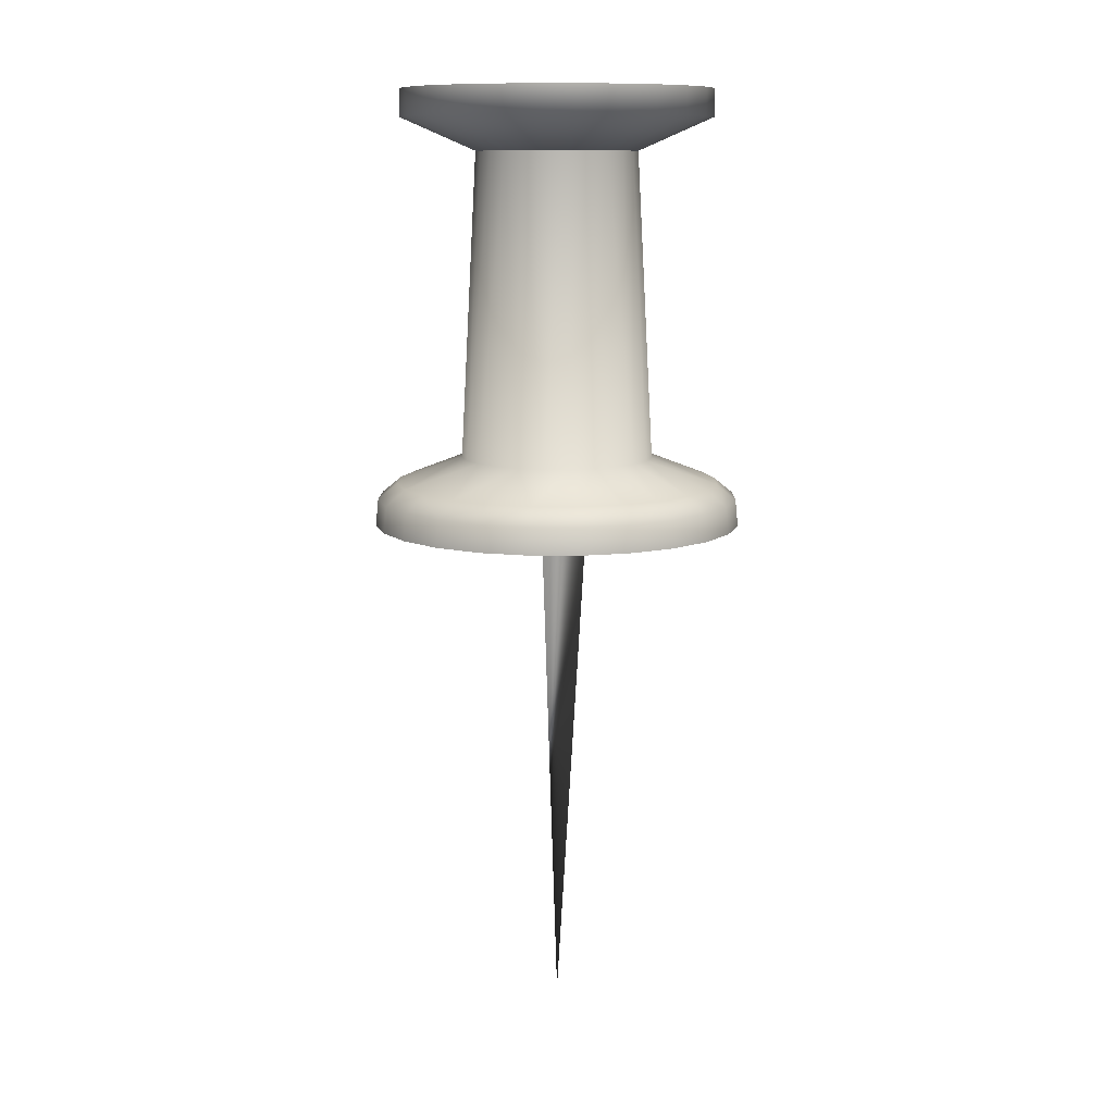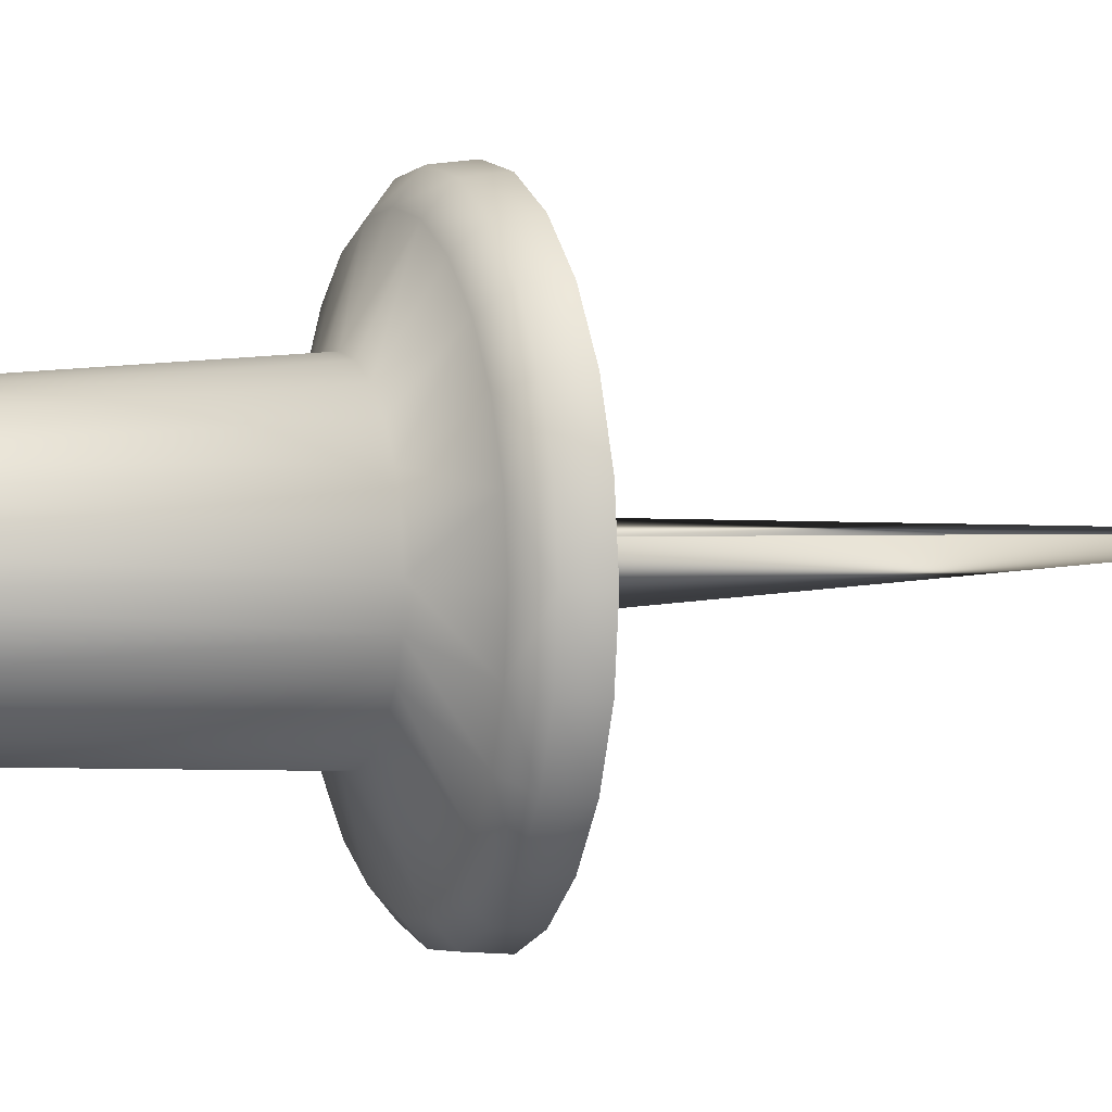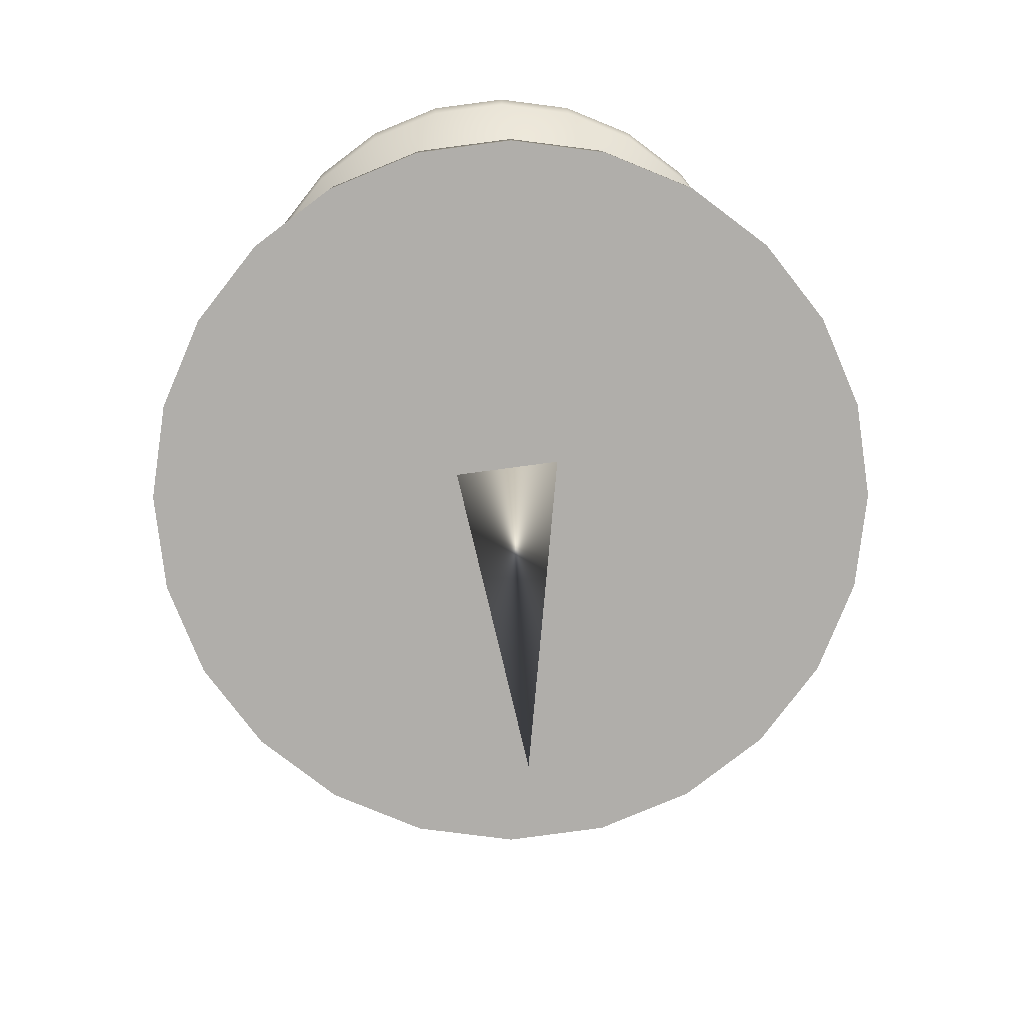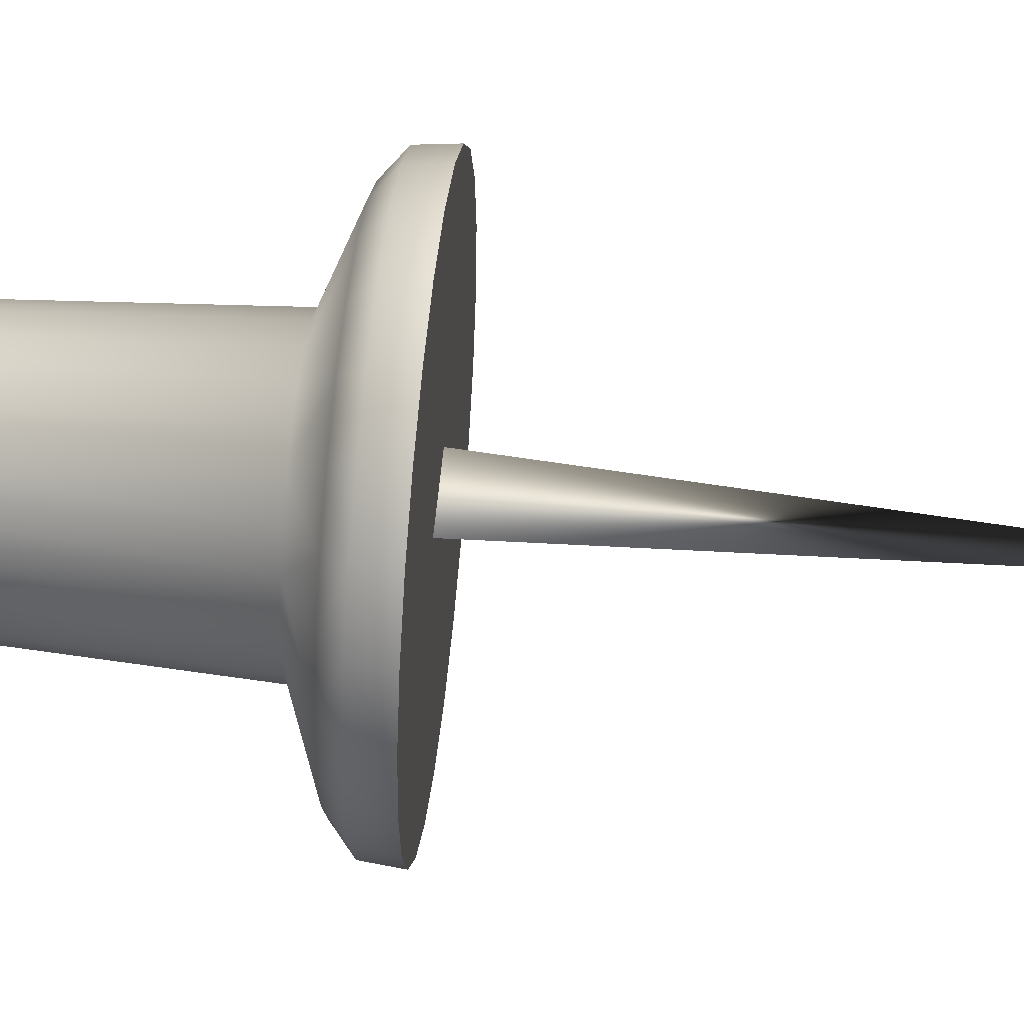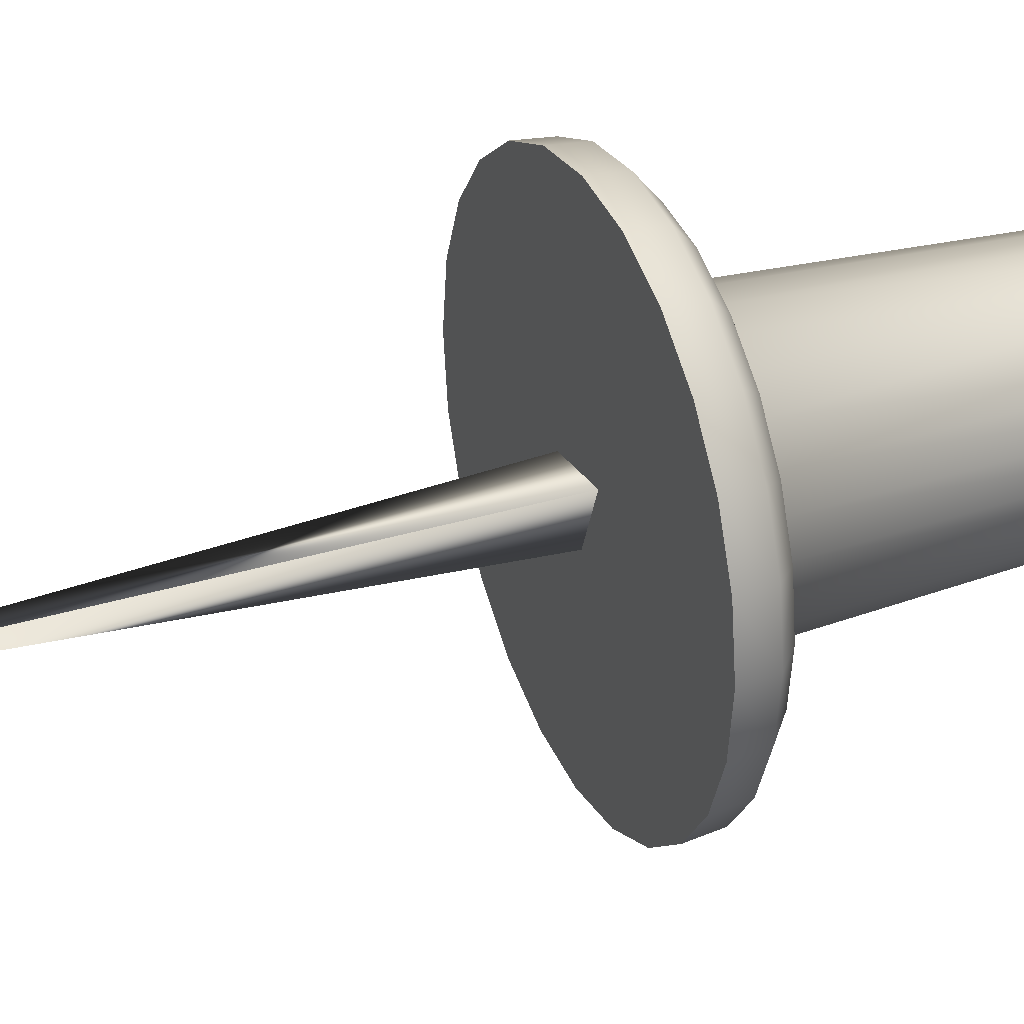
<metadata>
{"format":"obj","ext":"obj","renderer":"f3d","projection":"perspective","resolution":1024,"background":"white","views":[{"elev":11.1,"azim":-156.6,"up":"+Y"},{"elev":4.4,"azim":-109.6,"up":"+Z"},{"elev":12.4,"azim":-0.8,"up":"+Z"},{"elev":54.8,"azim":-84.4,"up":"+Z"},{"elev":32.6,"azim":67.1,"up":"+Z"}]}
</metadata>
<code>
o Circle_Circle.001
v 0 0.5816 -0.1209
v -0.03129 0.5816 -0.1168
v -0.06045 0.5816 -0.1047
v -0.0855 0.5816 -0.0855
v -0.1047 0.5816 -0.06045
v -0.1168 0.5816 -0.03129
v -0.1209 0.5816 -0
v -0.1168 0.5816 0.03129
v -0.1047 0.5816 0.06045
v -0.0855 0.5816 0.0855
v -0.06045 0.5816 0.1047
v -0.03129 0.5816 0.1168
v 0 0.5816 0.1209
v 0.03129 0.5816 0.1168
v 0.06045 0.5816 0.1047
v 0.0855 0.5816 0.0855
v 0.1047 0.5816 0.06045
v 0.1168 0.5816 0.03129
v 0.1209 0.5816 -0
v 0.1168 0.5816 -0.03129
v 0.1047 0.5816 -0.06045
v 0.0855 0.5816 -0.0855
v 0.06045 0.5816 -0.1047
v 0.03129 0.5816 -0.1168
v 0 0.5816 -0
v 0 0.5603 -0.1209
v -0.03129 0.5603 -0.1168
v -0.06045 0.5603 -0.1047
v -0.0855 0.5603 -0.0855
v -0.1047 0.5603 -0.06045
v -0.1168 0.5603 -0.03129
v -0.1209 0.5603 -0
v -0.1168 0.5603 0.03129
v -0.1047 0.5603 0.06045
v -0.0855 0.5603 0.0855
v -0.06045 0.5603 0.1047
v -0.03129 0.5603 0.1168
v 0 0.5603 0.1209
v 0.03129 0.5603 0.1168
v 0.06045 0.5603 0.1047
v 0.0855 0.5603 0.0855
v 0.1047 0.5603 0.06045
v 0.1168 0.5603 0.03129
v 0.1209 0.5603 -0
v 0.1168 0.5603 -0.03129
v 0.1047 0.5603 -0.06045
v 0.0855 0.5603 -0.0855
v 0.06045 0.5603 -0.1047
v 0.03129 0.5603 -0.1168
v 0 0.5351 -0.06299
v -0.0163 0.5351 -0.06084
v -0.0315 0.5351 -0.05455
v -0.04454 0.5351 -0.04454
v -0.05455 0.5351 -0.0315
v -0.06084 0.5351 -0.0163
v -0.06299 0.5351 -0
v -0.06084 0.5351 0.0163
v -0.05455 0.5351 0.0315
v -0.04454 0.5351 0.04454
v -0.0315 0.5351 0.05455
v -0.0163 0.5351 0.06084
v 0 0.5351 0.06299
v 0.0163 0.5351 0.06084
v 0.0315 0.5351 0.05455
v 0.04454 0.5351 0.04454
v 0.05455 0.5351 0.0315
v 0.06084 0.5351 0.0163
v 0.06299 0.5351 -0
v 0.06084 0.5351 -0.0163
v 0.05455 0.5351 -0.0315
v 0.04454 0.5351 -0.04454
v 0.0315 0.5351 -0.05455
v 0.0163 0.5351 -0.06084
v 0 0.2984 -0.07538
v -0.01951 0.2984 -0.07281
v -0.03769 0.2984 -0.06528
v -0.0533 0.2984 -0.0533
v -0.06528 0.2984 -0.03769
v -0.07281 0.2984 -0.01951
v -0.07538 0.2984 -0
v -0.07281 0.2984 0.01951
v -0.06528 0.2984 0.03769
v -0.0533 0.2984 0.0533
v -0.03769 0.2984 0.06528
v -0.01951 0.2984 0.07281
v 0 0.2984 0.07538
v 0.01951 0.2984 0.07281
v 0.03769 0.2984 0.06528
v 0.0533 0.2984 0.0533
v 0.06528 0.2984 0.03769
v 0.07281 0.2984 0.01951
v 0.07538 0.2984 -0
v 0.07281 0.2984 -0.01951
v 0.06528 0.2984 -0.03769
v 0.0533 0.2984 -0.0533
v 0.03769 0.2984 -0.06528
v 0.01951 0.2984 -0.07281
v 0 0.2784 -0.1267
v -0.03278 0.2784 -0.1223
v -0.06333 0.2784 -0.1097
v -0.08956 0.2784 -0.08956
v -0.1097 0.2784 -0.06333
v -0.1223 0.2784 -0.03278
v -0.1267 0.2784 -0
v -0.1223 0.2784 0.03278
v -0.1097 0.2784 0.06333
v -0.08956 0.2784 0.08956
v -0.06333 0.2784 0.1097
v -0.03278 0.2784 0.1223
v 0 0.2784 0.1267
v 0.03278 0.2784 0.1223
v 0.06333 0.2784 0.1097
v 0.08956 0.2784 0.08956
v 0.1097 0.2784 0.06333
v 0.1223 0.2784 0.03278
v 0.1267 0.2784 -0
v 0.1223 0.2784 -0.03278
v 0.1097 0.2784 -0.06333
v 0.08956 0.2784 -0.08956
v 0.06333 0.2784 -0.1097
v 0.03278 0.2784 -0.1223
v 0 0.266 -0.1418
v -0.0367 0.266 -0.137
v -0.0709 0.266 -0.1228
v -0.1003 0.266 -0.1003
v -0.1228 0.266 -0.0709
v -0.137 0.266 -0.0367
v -0.1418 0.266 -0
v -0.137 0.266 0.0367
v -0.1228 0.266 0.0709
v -0.1003 0.266 0.1003
v -0.0709 0.266 0.1228
v -0.0367 0.266 0.137
v 0 0.266 0.1418
v 0.0367 0.266 0.137
v 0.0709 0.266 0.1228
v 0.1003 0.266 0.1003
v 0.1228 0.266 0.0709
v 0.137 0.266 0.0367
v 0.1418 0.266 -0
v 0.137 0.266 -0.0367
v 0.1228 0.266 -0.0709
v 0.1003 0.266 -0.1003
v 0.0709 0.266 -0.1228
v 0.0367 0.266 -0.137
v 0 0.2453 -0.1439
v -0.03724 0.2453 -0.139
v -0.07194 0.2453 -0.1246
v -0.1017 0.2453 -0.1017
v -0.1246 0.2453 -0.07194
v -0.139 0.2453 -0.03724
v -0.1439 0.2453 -0
v -0.139 0.2453 0.03724
v -0.1246 0.2453 0.07194
v -0.1017 0.2453 0.1017
v -0.07194 0.2453 0.1246
v -0.03724 0.2453 0.139
v 0 0.2453 0.1439
v 0.03724 0.2453 0.139
v 0.07194 0.2453 0.1246
v 0.1017 0.2453 0.1017
v 0.1246 0.2453 0.07194
v 0.139 0.2453 0.03724
v 0.1439 0.2453 -0
v 0.139 0.2453 -0.03724
v 0.1246 0.2453 -0.07194
v 0.1017 0.2453 -0.1017
v 0.07194 0.2453 -0.1246
v 0.03724 0.2453 -0.139
v 0.003067 0.2453 -0.0233
v -0.02171 0.2453 0.008993
v 0.01864 0.2453 0.01431
v 0 -0.1488 0
v 0 -0.1488 0
v 0 -0.1488 0
v -0.03129 0.5816 -0.1168
v 0 0.5816 -0.1209
v -0.06045 0.5816 -0.1047
v -0.0855 0.5816 -0.0855
v -0.1047 0.5816 -0.06045
v -0.1168 0.5816 -0.03129
v -0.1209 0.5816 -0
v -0.1168 0.5816 0.03129
v -0.1047 0.5816 0.06045
v -0.0855 0.5816 0.0855
v -0.06045 0.5816 0.1047
v -0.03129 0.5816 0.1168
v 0 0.5816 0.1209
v 0.03129 0.5816 0.1168
v 0.06045 0.5816 0.1047
v 0.0855 0.5816 0.0855
v 0.1047 0.5816 0.06045
v 0.1168 0.5816 0.03129
v 0.1209 0.5816 -0
v 0.1168 0.5816 -0.03129
v 0.1047 0.5816 -0.06045
v 0.0855 0.5816 -0.0855
v 0.06045 0.5816 -0.1047
v 0.03129 0.5816 -0.1168
v -0.0163 0.5351 -0.06084
v 0 0.5351 -0.06299
v -0.0315 0.5351 -0.05455
v -0.04454 0.5351 -0.04454
v -0.05455 0.5351 -0.0315
v -0.06084 0.5351 -0.0163
v -0.06299 0.5351 -0
v -0.06084 0.5351 0.0163
v -0.05455 0.5351 0.0315
v -0.04454 0.5351 0.04454
v -0.0315 0.5351 0.05455
v -0.0163 0.5351 0.06084
v 0 0.5351 0.06299
v 0.0163 0.5351 0.06084
v 0.0315 0.5351 0.05455
v 0.04454 0.5351 0.04454
v 0.05455 0.5351 0.0315
v 0.06084 0.5351 0.0163
v 0.06299 0.5351 -0
v 0.06084 0.5351 -0.0163
v 0.05455 0.5351 -0.0315
v 0.04454 0.5351 -0.04454
v 0.0315 0.5351 -0.05455
v 0.0163 0.5351 -0.06084
v -0.03724 0.2453 -0.139
v 0 0.2453 -0.1439
v -0.07194 0.2453 -0.1246
v -0.1017 0.2453 -0.1017
v -0.1246 0.2453 -0.07194
v -0.139 0.2453 -0.03724
v -0.1439 0.2453 -0
v -0.139 0.2453 0.03724
v -0.1246 0.2453 0.07194
v -0.1017 0.2453 0.1017
v -0.07194 0.2453 0.1246
v -0.03724 0.2453 0.139
v 0 0.2453 0.1439
v 0.03724 0.2453 0.139
v 0.07194 0.2453 0.1246
v 0.1017 0.2453 0.1017
v 0.1246 0.2453 0.07194
v 0.139 0.2453 0.03724
v 0.1439 0.2453 -0
v 0.139 0.2453 -0.03724
v 0.1246 0.2453 -0.07194
v 0.1017 0.2453 -0.1017
v 0.07194 0.2453 -0.1246
v 0.03724 0.2453 -0.139
v 0.003067 0.2453 -0.0233
v 0.01864 0.2453 0.01431
v -0.02171 0.2453 0.008993
f 188 25 187
f 181 25 180
f 196 25 195
f 189 25 188
f 182 25 181
f 197 25 196
f 190 25 189
f 183 25 182
f 198 25 197
f 191 25 190
f 184 25 183
f 199 25 198
f 176 25 177
f 192 25 191
f 185 25 184
f 177 25 199
f 178 25 176
f 193 25 192
f 186 25 185
f 179 25 178
f 194 25 193
f 187 25 186
f 180 25 179
f 195 25 194
f 22 21 46
f 15 14 39
f 8 7 32
f 23 22 47
f 16 15 40
f 9 8 33
f 24 23 48
f 2 1 26
f 17 16 41
f 10 9 34
f 1 24 49
f 3 2 27
f 18 17 42
f 11 10 35
f 4 3 28
f 19 18 43
f 12 11 36
f 5 4 29
f 20 19 44
f 13 12 37
f 6 5 30
f 21 20 45
f 14 13 38
f 7 6 31
f 35 209 210
f 29 28 202
f 44 43 217
f 37 36 210
f 30 29 203
f 45 44 218
f 38 37 211
f 31 30 204
f 45 219 220
f 38 212 213
f 32 31 205
f 47 46 220
f 39 213 214
f 33 32 206
f 47 221 222
f 40 214 215
f 34 33 207
f 49 48 222
f 27 26 201
f 42 41 215
f 35 34 208
f 26 49 223
f 28 27 200
f 43 42 216
f 64 63 87
f 57 56 80
f 72 71 95
f 64 88 89
f 58 57 81
f 73 72 96
f 50 74 75
f 66 65 89
f 59 58 82
f 73 97 74
f 52 51 75
f 67 66 90
f 60 59 83
f 53 52 76
f 68 67 91
f 60 84 85
f 54 53 77
f 69 68 92
f 61 85 86
f 54 78 79
f 70 69 93
f 63 62 86
f 56 55 79
f 70 94 95
f 77 76 100
f 92 91 115
f 84 108 109
f 78 77 101
f 92 116 117
f 86 85 109
f 79 78 102
f 94 93 117
f 86 110 111
f 80 79 103
f 94 118 119
f 88 87 111
f 80 104 105
f 96 95 119
f 88 112 113
f 82 81 105
f 96 120 121
f 74 98 99
f 90 89 113
f 82 106 107
f 74 97 121
f 76 75 99
f 91 90 114
f 84 83 107
f 102 101 125
f 117 116 140
f 110 109 133
f 103 102 126
f 118 117 141
f 111 110 134
f 103 127 128
f 119 118 142
f 112 111 135
f 105 104 128
f 120 119 143
f 113 112 136
f 105 129 130
f 120 144 145
f 99 98 122
f 114 113 137
f 106 130 131
f 98 121 145
f 100 99 123
f 115 114 138
f 108 107 131
f 100 124 125
f 115 139 140
f 109 108 132
f 136 238 239
f 130 129 231
f 145 144 246
f 123 122 225
f 138 137 239
f 131 130 232
f 122 145 247
f 124 123 224
f 139 138 240
f 132 131 233
f 125 124 226
f 140 139 241
f 133 132 234
f 125 227 228
f 141 140 242
f 133 235 236
f 127 126 228
f 142 141 243
f 135 134 236
f 128 127 229
f 143 142 244
f 136 135 237
f 129 128 230
f 144 143 245
f 153 154 250
f 168 169 248
f 146 147 248
f 161 162 249
f 154 155 250
f 169 146 248
f 147 148 248
f 162 163 249
f 155 156 250
f 148 149 248
f 163 164 249
f 156 157 250
f 150 248 149
f 164 165 249
f 158 250 157
f 150 151 250
f 166 249 165
f 158 159 249
f 151 152 250
f 166 167 248
f 159 160 249
f 152 153 250
f 167 168 248
f 160 161 249
f 22 46 47
f 15 39 40
f 8 32 33
f 23 47 48
f 16 40 41
f 9 33 34
f 24 48 49
f 2 26 27
f 17 41 42
f 10 34 35
f 1 49 26
f 3 27 28
f 18 42 43
f 11 35 36
f 4 28 29
f 19 43 44
f 12 36 37
f 5 29 30
f 20 44 45
f 13 37 38
f 6 30 31
f 21 45 46
f 14 38 39
f 7 31 32
f 35 210 36
f 29 202 203
f 44 217 218
f 37 210 211
f 30 203 204
f 45 218 219
f 38 211 212
f 31 204 205
f 45 220 46
f 38 213 39
f 32 205 206
f 47 220 221
f 39 214 40
f 33 206 207
f 47 222 48
f 40 215 41
f 34 207 208
f 49 222 223
f 27 201 200
f 42 215 216
f 35 208 209
f 26 223 201
f 28 200 202
f 43 216 217
f 64 87 88
f 57 80 81
f 72 95 96
f 64 89 65
f 58 81 82
f 73 96 97
f 50 75 51
f 66 89 90
f 59 82 83
f 73 74 50
f 52 75 76
f 67 90 91
f 60 83 84
f 53 76 77
f 68 91 92
f 60 85 61
f 54 77 78
f 69 92 93
f 61 86 62
f 54 79 55
f 70 93 94
f 63 86 87
f 56 79 80
f 70 95 71
f 77 100 101
f 92 115 116
f 84 109 85
f 78 101 102
f 92 117 93
f 86 109 110
f 79 102 103
f 94 117 118
f 86 111 87
f 80 103 104
f 94 119 95
f 88 111 112
f 80 105 81
f 96 119 120
f 88 113 89
f 82 105 106
f 96 121 97
f 74 99 75
f 90 113 114
f 82 107 83
f 74 121 98
f 76 99 100
f 91 114 115
f 84 107 108
f 102 125 126
f 117 140 141
f 110 133 134
f 103 126 127
f 118 141 142
f 111 134 135
f 103 128 104
f 119 142 143
f 112 135 136
f 105 128 129
f 120 143 144
f 113 136 137
f 105 130 106
f 120 145 121
f 99 122 123
f 114 137 138
f 106 131 107
f 98 145 122
f 100 123 124
f 115 138 139
f 108 131 132
f 100 125 101
f 115 140 116
f 109 132 133
f 136 239 137
f 130 231 232
f 145 246 247
f 123 225 224
f 138 239 240
f 131 232 233
f 122 247 225
f 124 224 226
f 139 240 241
f 132 233 234
f 125 226 227
f 140 241 242
f 133 234 235
f 125 228 126
f 141 242 243
f 133 236 134
f 127 228 229
f 142 243 244
f 135 236 237
f 128 229 230
f 143 244 245
f 136 237 238
f 129 230 231
f 144 245 246
f 150 250 248
f 158 249 250
f 166 248 249
f 172 173 175
f 170 175 174
f 171 174 173
f 172 175 170
f 170 174 171
f 171 173 172

</code>
